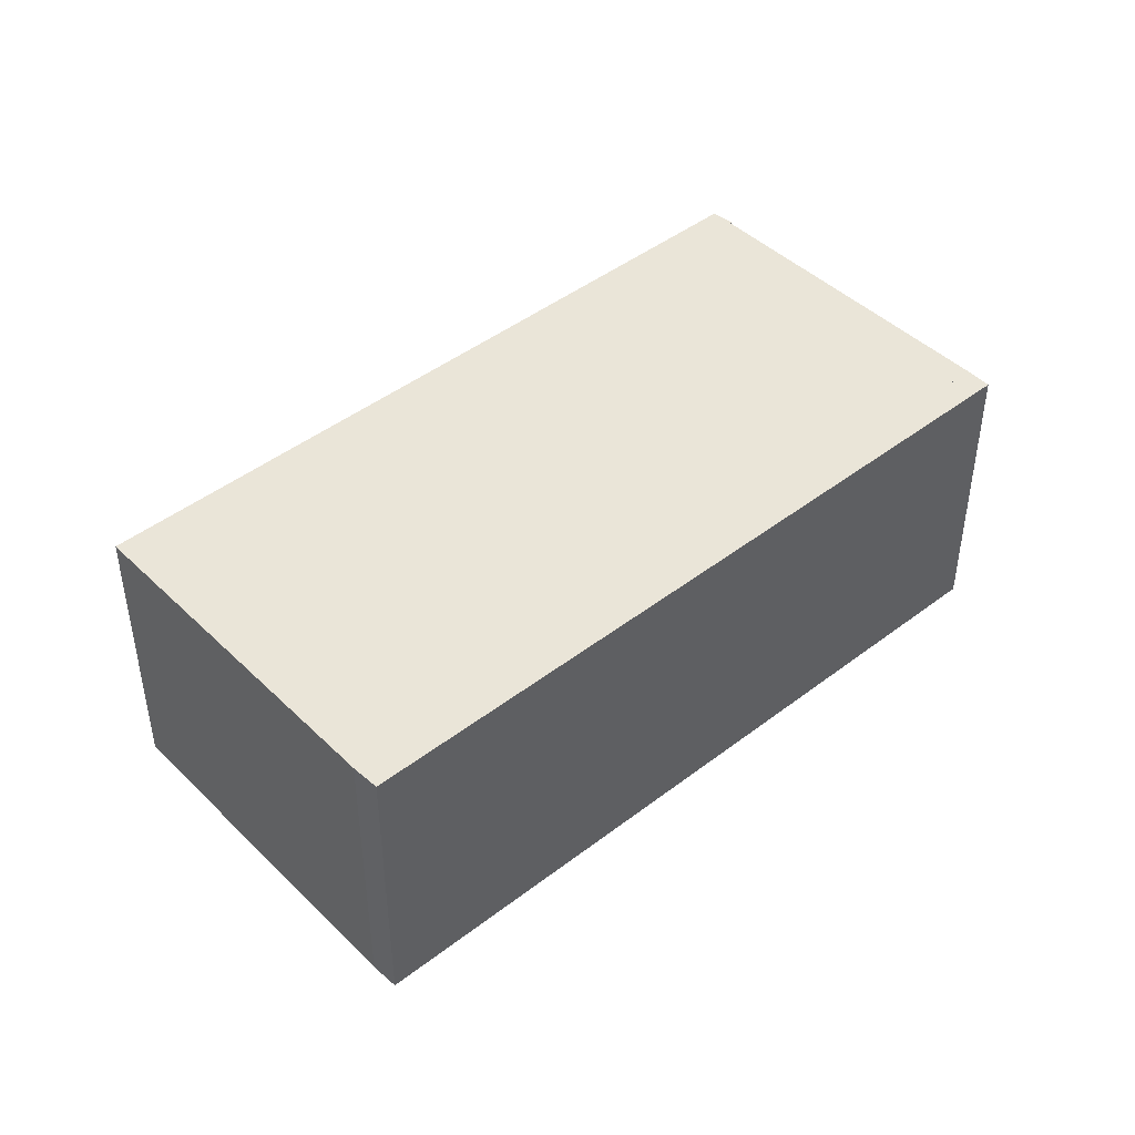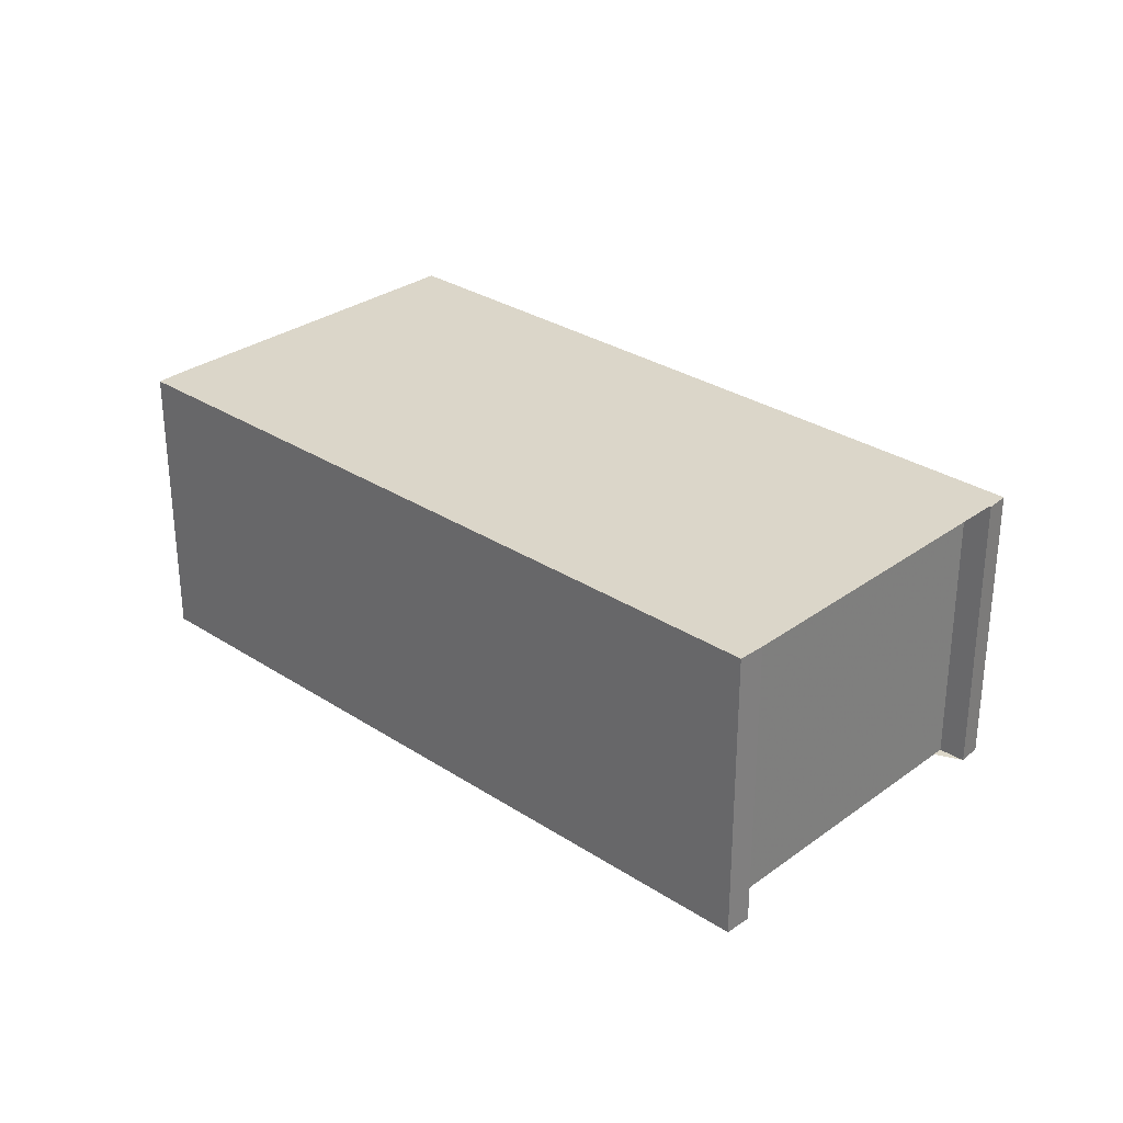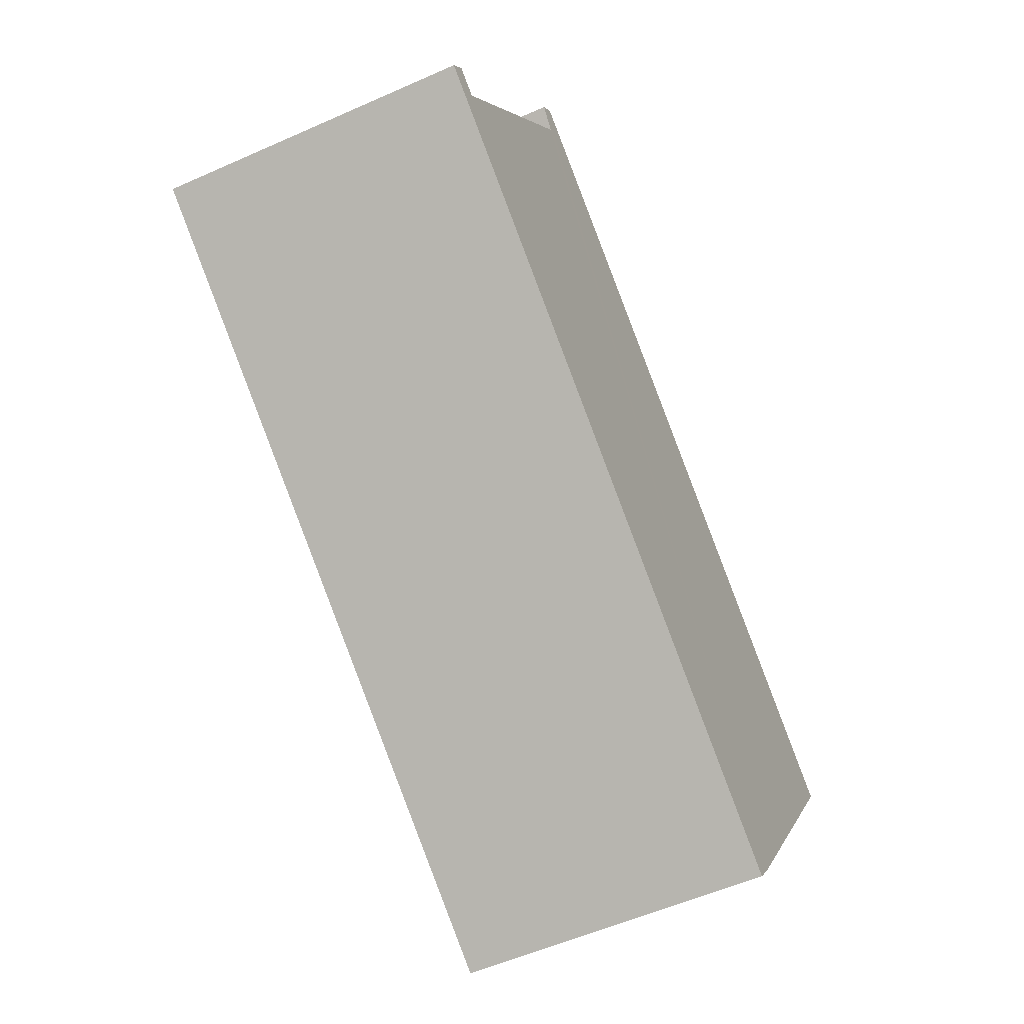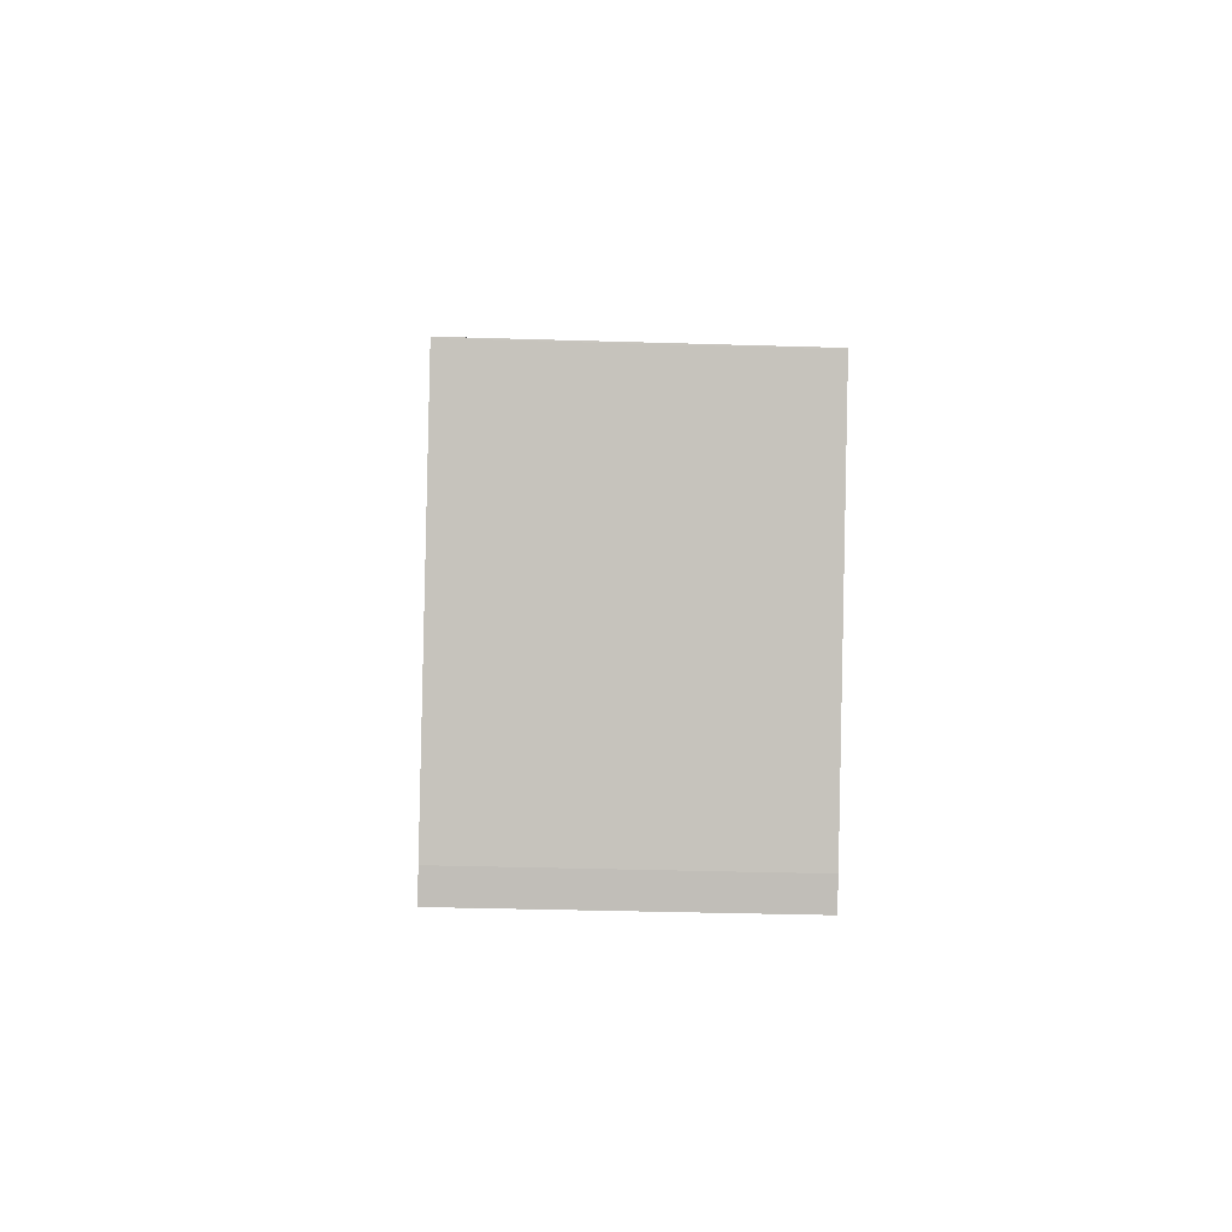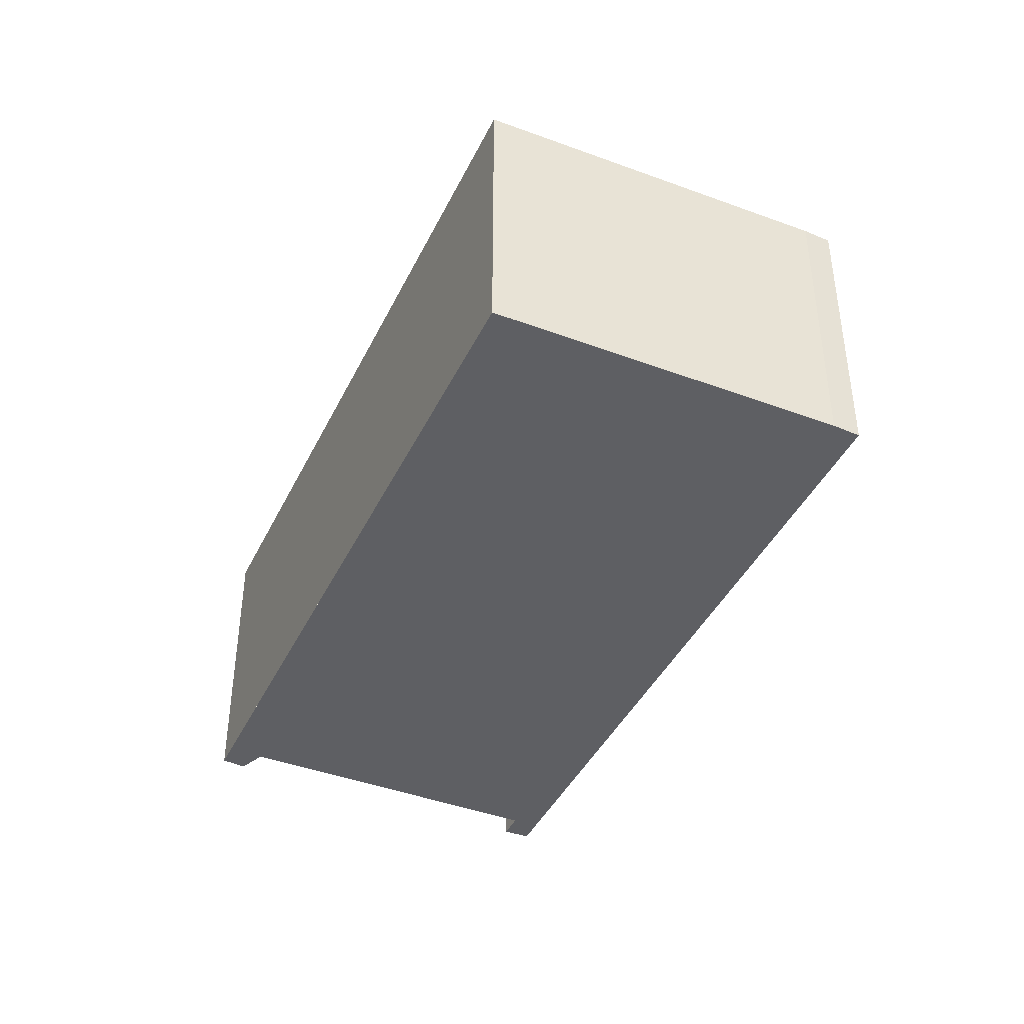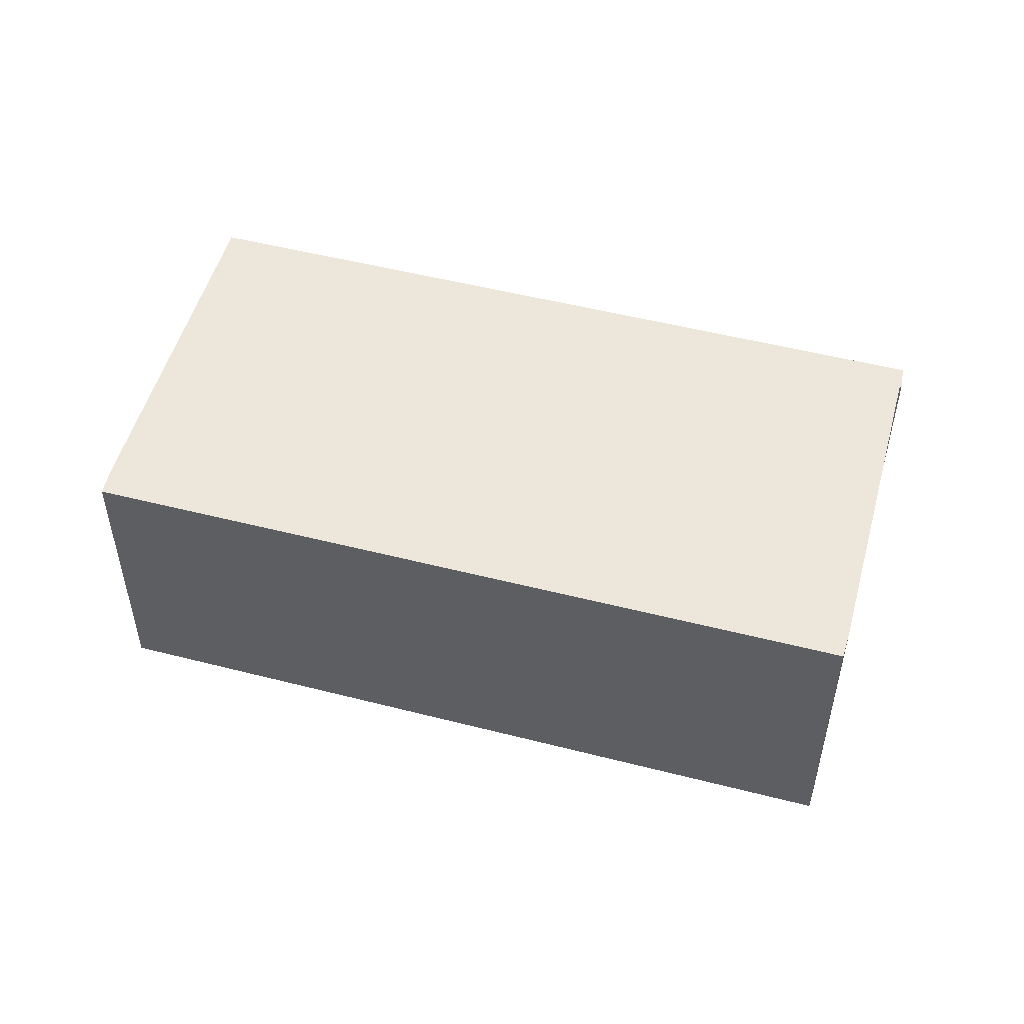
<metadata>
{"format":"obj","ext":"obj","renderer":"f3d","projection":"perspective","resolution":1024,"background":"white","views":[{"elev":45.0,"azim":-7.9,"up":"+Z"},{"elev":30.3,"azim":77.1,"up":"+Z"},{"elev":-55.0,"azim":115.2,"up":"+Y"},{"elev":-32.6,"azim":-92.5,"up":"+Y"},{"elev":-41.9,"azim":-80.5,"up":"+Z"},{"elev":52.1,"azim":49.2,"up":"+Z"}]}
</metadata>
<code>
v -546.8 -1945 2.342
v -546.9 -1945 2.34
v -548.6 -1943 2.319
v -543.3 -1939 2.338
v -543.2 -1940 2.339
v -543.4 -1940 2.339
v -541.9 -1942 2.358
v -541.7 -1942 2.359
v -541.6 -1942 2.36
v -541.7 -1942 2.359
v -543.5 -1939 2.337
v -546.8 -1945 2.342
v -541.7 -1942 2.359
v -541.6 -1942 2.36
v -548.6 -1943 2.319
v -543.5 -1939 2.337
v -543.3 -1939 2.338
v -548.6 -1943 2.319
v -548.6 -1943 2.319
v -546.9 -1945 2.341
v -546.8 -1945 2.342
v -546.8 -1945 2.342
v -546.8 -1945 0
v -546.8 -1945 0
v -548.6 -1943 2.319
v -546.9 -1945 2.34
v -546.9 -1945 0
v -548.6 -1943 0
v -548.6 -1943 2.319
v -548.6 -1943 2.319
v -548.6 -1943 0
v -548.6 -1943 4.441e-16
v -543.3 -1939 2.338
v -543.3 -1939 2.338
v -543.3 -1939 0
v -543.3 -1939 -4.441e-16
v -543.4 -1940 2.339
v -543.2 -1940 2.339
v -543.2 -1940 0
v -543.4 -1940 0
v -541.9 -1942 2.358
v -543.4 -1940 2.339
v -543.4 -1940 0
v -541.9 -1942 -4.441e-16
v -541.7 -1942 2.359
v -541.9 -1942 2.358
v -541.9 -1942 -4.441e-16
v -541.7 -1942 0
v -541.6 -1942 2.36
v -541.7 -1942 2.359
v -541.7 -1942 0
v -541.6 -1942 0
v -541.7 -1942 2.359
v -541.6 -1942 2.36
v -541.6 -1942 0
v -541.7 -1942 0
v -546.8 -1945 2.342
v -541.7 -1942 2.359
v -541.7 -1942 0
v -546.8 -1945 0
v -543.3 -1939 2.338
v -543.5 -1939 2.337
v -543.5 -1939 0
v -543.3 -1939 0
v -546.9 -1945 2.341
v -546.8 -1945 2.342
v -546.8 -1945 0
v -546.9 -1945 0
v -541.6 -1942 2.36
v -541.6 -1942 2.36
v -541.6 -1942 0
v -541.6 -1942 0
v -548.6 -1943 2.319
v -548.6 -1943 2.319
v -548.6 -1943 0
v -548.6 -1943 0
v -543.2 -1940 2.339
v -543.3 -1939 2.338
v -543.3 -1939 -4.441e-16
v -543.2 -1940 0
v -543.5 -1939 2.337
v -548.6 -1943 2.319
v -548.6 -1943 4.441e-16
v -543.5 -1939 0
v -546.9 -1945 2.34
v -546.9 -1945 2.341
v -546.9 -1945 0
v -546.9 -1945 0
v -546.8 -1945 0
v -546.9 -1945 0
v -548.6 -1943 0
v -543.3 -1939 0
v -543.2 -1940 0
v -543.4 -1940 0
v -541.9 -1942 0
v -541.7 -1942 0
v -541.6 -1942 0
f 14 9 10 13
f 13 10 1 12
f 18 16 13 12 20
f 17 5 6 7 8 14 13 16
f 19 11 16 18
f 16 11 4 17
f 18 15 3 19
f 20 2 15 18
f 22 23 24 21
f 26 27 28 25
f 30 31 32 29
f 34 35 36 33
f 38 39 40 37
f 42 43 44 41
f 46 47 48 45
f 50 51 52 49
f 54 55 56 53
f 58 59 60 57
f 62 63 64 61
f 66 67 68 65
f 70 71 72 69
f 74 75 76 73
f 78 79 80 77
f 82 83 84 81
f 86 87 88 85
f 90 91 92 93 94 95 96 97 89

</code>
